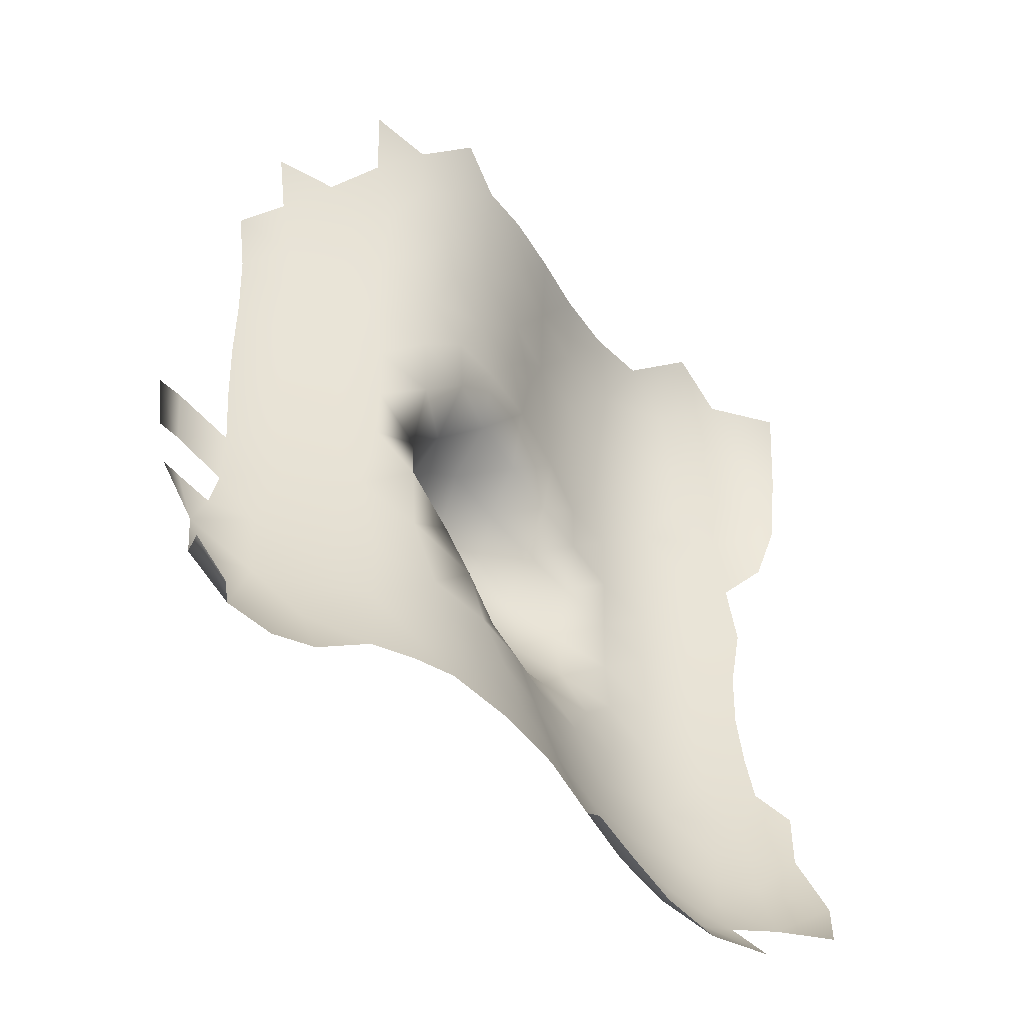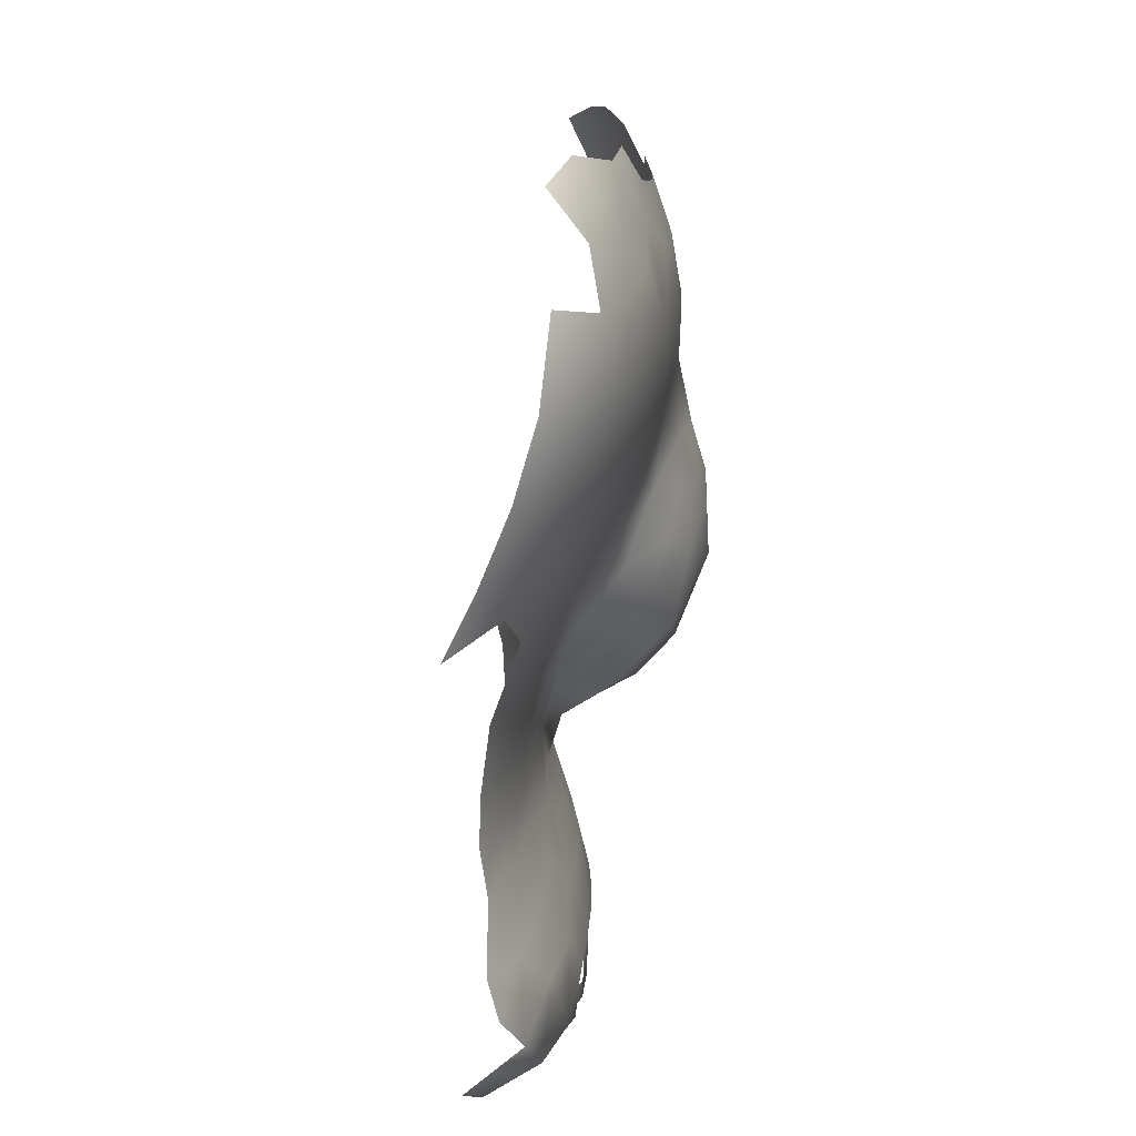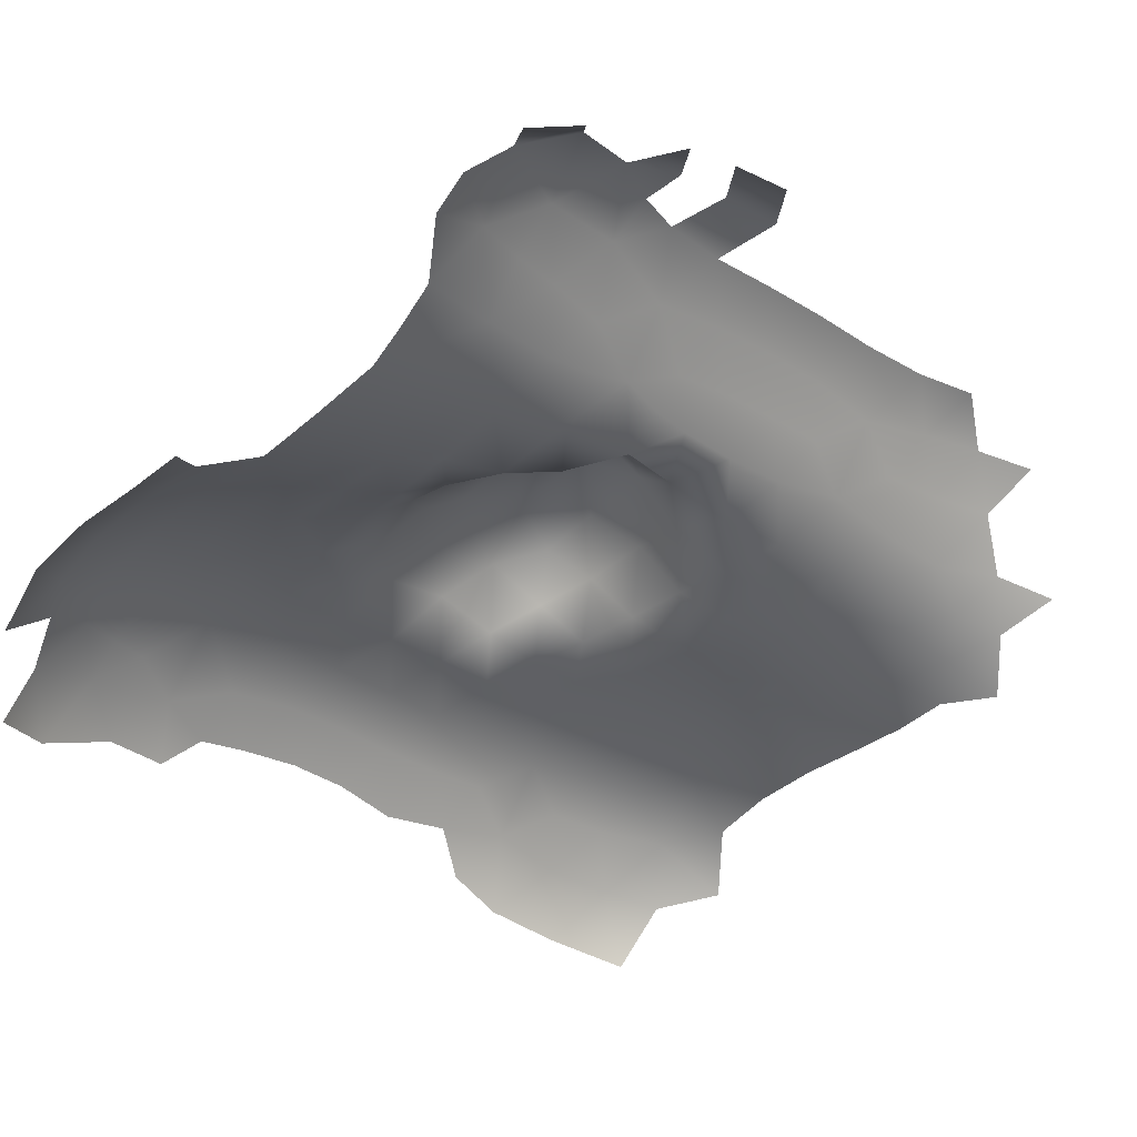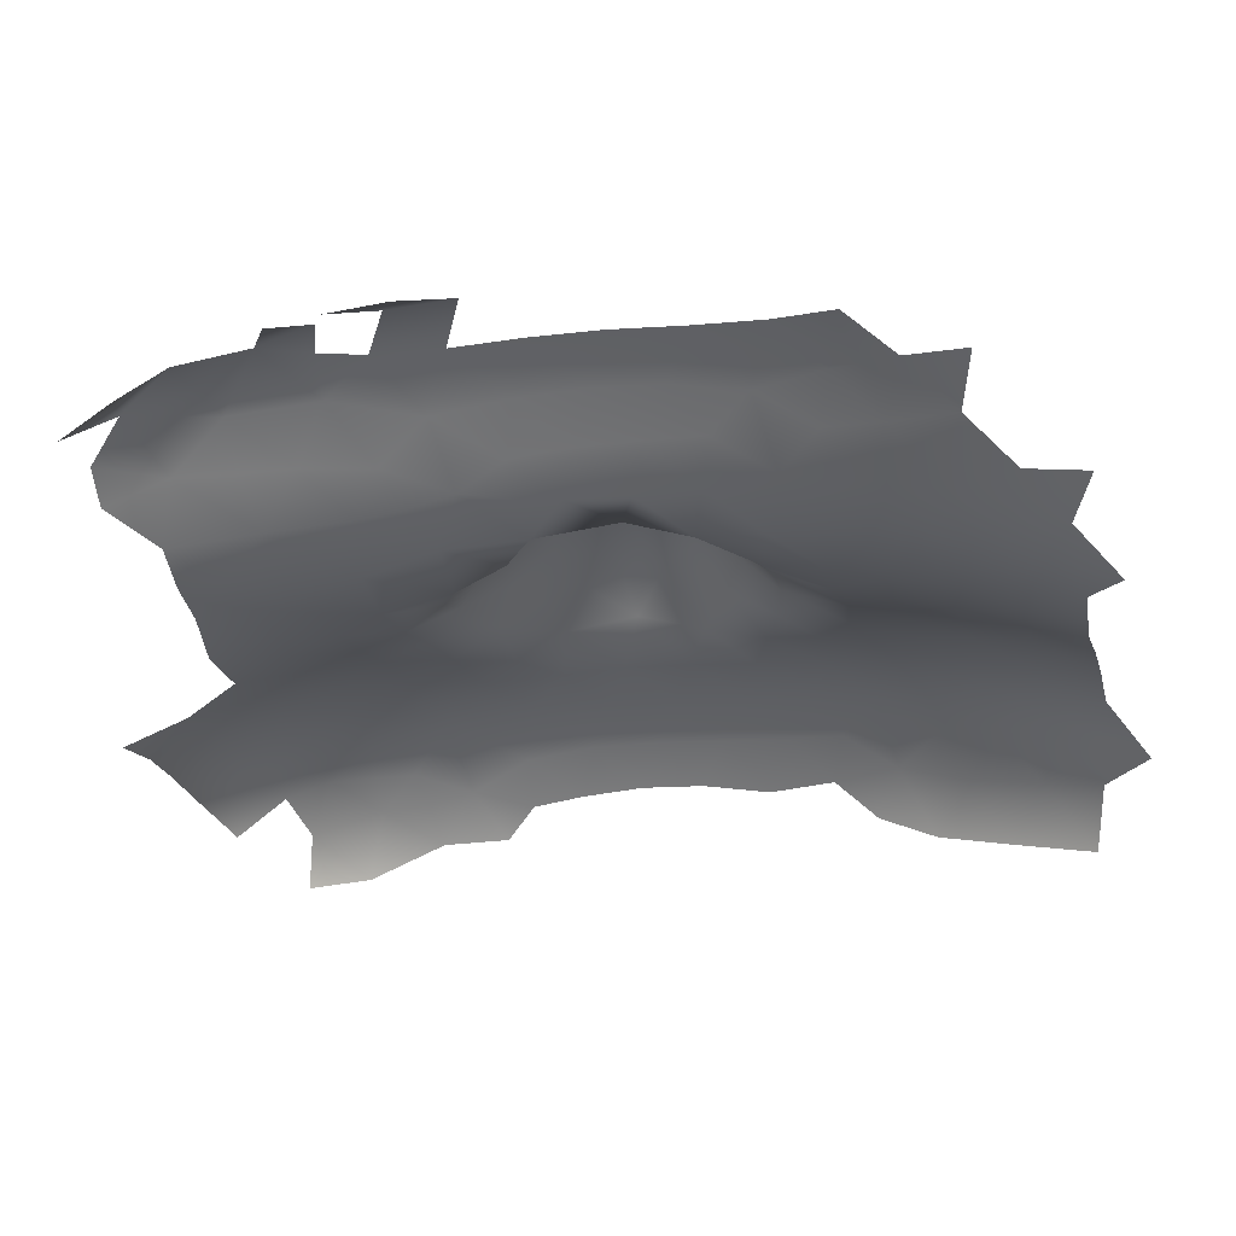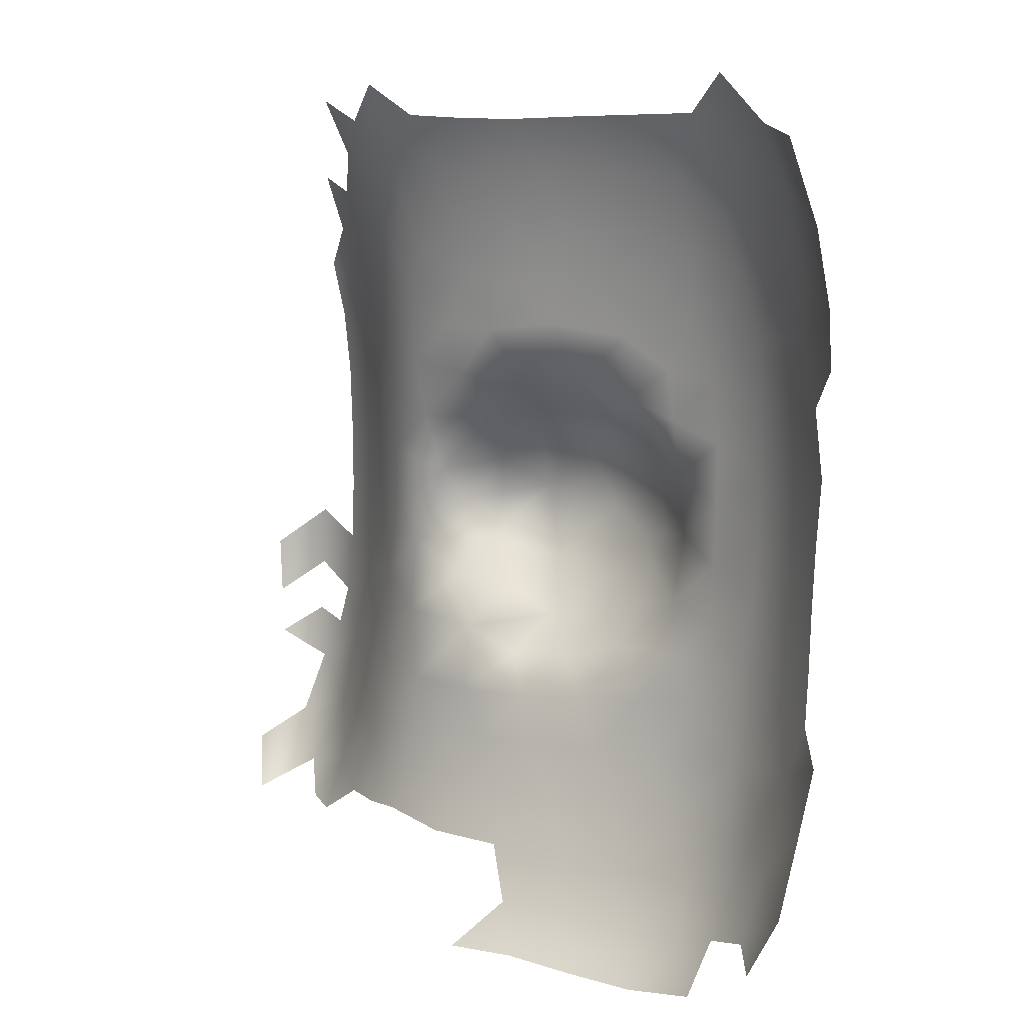
<metadata>
{"format":"obj","ext":"obj","renderer":"f3d","projection":"perspective","resolution":1024,"background":"white","views":[{"elev":-45.1,"azim":-59.5,"up":"+Z"},{"elev":-77.3,"azim":67.1,"up":"+Z"},{"elev":-35.0,"azim":-131.1,"up":"+Y"},{"elev":-15.6,"azim":-78.7,"up":"+Y"},{"elev":10.8,"azim":29.5,"up":"+Z"}]}
</metadata>
<code>
v 0.05148 0.2064 0.5258
v 0.01206 0.1796 0.6103
v 0.1147 0.1826 0.6087
v 0.1585 0.2154 0.5228
v 0.08828 0.2294 0.4299
v 0.1969 0.2409 0.4314
v 0.138 0.2411 0.3912
v 0.09744 0.2437 0.3446
v 0.1664 0.2494 0.3596
v 0.1562 0.2585 0.2769
v 0.04007 0.2518 0.2639
v 0.07473 0.2883 0.1814
v 0.1829 0.2944 0.1786
v 0.09808 0.3599 0.118
v 0.2101 0.3552 0.1149
v 0.1437 0.4158 0.05494
v 0.06068 0.3995 0.0532
v 0.0541 0.4304 -0.02644
v 0.1942 0.424 -0.04947
v 0.09142 0.405 -0.1428
v 0.2079 0.3821 -0.1548
v 0.1074 0.3383 -0.2307
v 0.2174 0.3356 -0.2206
v 0.1655 0.2904 -0.2863
v 0.07569 0.2671 -0.2904
v 0.1049 0.2389 -0.3534
v 0.2096 0.2525 -0.3474
v 0.1389 0.226 -0.4301
v 0.03489 0.2211 -0.4293
v 0.05988 0.2012 -0.511
v 0.1732 0.2092 -0.5148
v 0.09058 0.1731 -0.5997
v 0.2095 0.1831 -0.6029
v 0.1294 0.1358 -0.6829
v 0.2463 0.1436 -0.6875
v 0.1698 0.08597 -0.7532
v 0.06316 0.07994 -0.754
v -0.1355 0.2204 0.5671
v -0.1509 0.1857 0.6623
v -0.07286 0.1881 0.6133
v -0.04851 0.2097 0.5385
v -0.1265 0.2445 0.4707
v -0.02204 0.2283 0.4501
v -0.08925 0.2498 0.3925
v -0.009142 0.2443 0.349
v -0.1273 0.2731 0.3081
v -0.1594 0.2736 0.3901
v -0.05089 0.2597 0.2599
v -0.1259 0.2832 0.2016
v -0.02893 0.2697 0.1807
v -0.1097 0.2887 0.1042
v -0.007596 0.3292 0.1003
v -0.0947 0.3205 0.002909
v -0.01241 0.3836 0.02203
v -0.06648 0.3602 -0.05123
v -0.1337 0.2918 -0.1154
v -0.02569 0.3679 -0.1163
v -0.04504 0.2843 -0.1686
v -0.1391 0.2822 -0.2395
v -0.008063 0.2606 -0.2513
v -0.1127 0.2573 -0.3546
v -0.002844 0.2369 -0.3565
v -0.0683 0.2386 -0.398
v -0.1144 0.2385 -0.4542
v -0.0404 0.2281 -0.4276
v -0.04903 0.2121 -0.5016
v -0.1184 0.2239 -0.5162
v -0.1317 0.2072 -0.5809
v -0.0278 0.1787 -0.5966
v -0.2275 0.3015 0.4447
v -0.2904 0.3684 0.3787
v -0.3166 0.3655 0.4753
v -0.2707 0.3026 0.5429
v -0.2192 0.3172 0.3406
v -0.2766 0.3719 0.295
v -0.2208 0.3333 0.2328
v -0.3129 0.4149 0.2114
v -0.3406 0.4247 0.3128
v -0.2623 0.3757 0.1476
v -0.3194 0.4287 0.1012
v -0.2583 0.3764 0.06392
v -0.3184 0.4301 0.00154
v -0.2554 0.3743 -0.02997
v -0.3152 0.4248 -0.09929
v -0.2496 0.3657 -0.12
v -0.3088 0.4104 -0.212
v -0.218 0.3337 -0.195
v -0.2639 0.3602 -0.29
v -0.35 0.4264 -0.3391
v -0.2857 0.3596 -0.3932
v -0.3661 0.4083 -0.4668
v -0.3006 0.3525 -0.4681
v -0.3257 0.3433 -0.5513
v -0.2253 0.2933 -0.458
v -0.2545 0.2698 -0.5854
v -0.3377 0.3038 -0.6405
v -0.4278 0.3953 -0.5853
v -0.5054 0.3377 -0.6341
v -0.5327 0.3757 -0.5513
v -0.4741 0.4387 -0.5029
v -0.4479 0.4668 -0.4016
v -0.5328 0.4569 -0.3621
v -0.4649 0.4855 -0.3156
v -0.4116 0.4683 -0.3322
v -0.4656 0.4969 -0.2289
v -0.4669 0.5051 -0.1304
v -0.3842 0.4728 -0.1679
v -0.3933 0.4681 -0.2672
v -0.3972 0.4747 0.2461
v -0.4182 0.4729 0.3377
v -0.3663 0.4266 0.4057
v -0.5416 0.466 -0.2855
v -0.5496 0.4729 -0.1939
v -0.1747 0.2423 -0.5293
v -0.195 0.2328 -0.5847
v -0.3889 0.3432 -0.6369
v -0.2089 0.3087 -0.333
v -0.2093 0.3193 -0.2644
v -0.201 0.3267 -0.1224
v -0.1943 0.3249 -0.05834
v -0.3853 0.4791 -0.06423
v -0.1925 0.3245 0.0351
v -0.3872 0.4811 0.03932
v -0.1985 0.3254 0.1304
v -0.3885 0.4781 0.1441
v -0.3943 0.4201 0.4964
v -0.1967 0.2602 0.524
v -0.3034 0.2832 0.6334
v -0.2185 0.2437 0.6015
v -0.02139 0.3996 -0.04132
v 0.0215 0.3337 -0.1849
v 0.03297 0.3714 0.07587
v 0.2718 0.2241 0.5254
v 0.2226 0.1919 0.6135
v 0.337 0.1913 0.6177
v 0.4005 0.2162 0.5219
v 0.3099 0.2449 0.4339
v 0.41 0.2395 0.4109
v 0.3321 0.257 0.3531
v 0.4131 0.2549 0.3005
v 0.2812 0.2693 0.2622
v 0.2408 0.2575 0.3535
v 0.3586 0.2698 0.211
v 0.2803 0.2862 0.1588
v 0.3667 0.2749 0.1311
v 0.2961 0.3314 0.08089
v 0.3685 0.2963 0.03756
v 0.3032 0.3736 -0.01302
v 0.368 0.3203 -0.0647
v 0.3126 0.3631 -0.07532
v 0.2966 0.3534 -0.1344
v 0.3592 0.2993 -0.1724
v 0.2822 0.3289 -0.194
v 0.276 0.2883 -0.258
v 0.3785 0.2636 -0.2554
v 0.319 0.2542 -0.3376
v 0.426 0.2447 -0.32
v 0.3713 0.2355 -0.4197
v 0.2505 0.2376 -0.4282
v 0.2918 0.217 -0.5159
v 0.4157 0.2065 -0.514
v 0.3299 0.1846 -0.6069
v 0.451 0.1631 -0.611
v 0.3625 0.138 -0.6922
v 0.4629 0.1151 -0.689
v 0.3971 0.07134 -0.7615
v 0.2812 0.08454 -0.7616
v 0.5284 0.1603 0.5577
v 0.5178 0.1013 0.6826
v 0.5985 0.08088 0.6099
v 0.6293 0.09392 0.5177
v 0.57 0.1661 0.4515
v 0.6501 0.107 0.4091
v 0.5873 0.1724 0.3643
v 0.6475 0.1317 0.2956
v 0.5411 0.2156 0.2759
v 0.5054 0.2175 0.3801
v 0.607 0.1781 0.2124
v 0.538 0.2269 0.1647
v 0.6149 0.1781 0.126
v 0.5394 0.2302 0.06495
v 0.6164 0.1799 0.0257
v 0.5372 0.231 -0.03652
v 0.6122 0.1815 -0.07675
v 0.532 0.229 -0.1399
v 0.6085 0.1775 -0.1804
v 0.5164 0.2258 -0.2538
v 0.6112 0.1622 -0.287
v 0.5178 0.2028 -0.3981
v 0.6382 0.1192 -0.3847
v 0.5884 0.1407 -0.4695
v 0.5193 0.1704 -0.5203
v 0.5714 0.1345 -0.5275
v 0.5461 0.1259 -0.5917
v 0.6224 0.08943 -0.5289
v 0.5999 0.05181 -0.6396
v 0.5289 0.09757 -0.6621
v 0.6777 0.09982 -0.2948
v 0.7117 0.0544 -0.3434
v 0.6939 0.04648 -0.4459
v 0.6375 0.1006 -0.457
v 0.6868 -0.0074 -0.5662
v 0.6443 -0.02562 -0.6553
v 0.4992 0.1294 -0.6399
v 0.6759 0.1132 -0.2128
v 0.4429 0.2496 -0.2558
v 0.4469 0.2556 -0.1957
v 0.6746 0.1231 -0.1173
v 0.4482 0.2627 -0.1005
v 0.6788 0.123 -0.01955
v 0.4516 0.263 0.0008995
v 0.6906 0.1107 0.08675
v 0.4531 0.2606 0.1004
v 0.6743 0.1193 0.1911
v 0.4472 0.2572 0.1983
v 0.7265 0.03529 0.3466
v 0.7175 0.06729 0.2553
v 0.4864 0.2076 0.4664
v 0.712 0.01593 0.4661
v 0.6761 -0.007043 0.5942
v 0.4398 0.1725 0.6214
v 0.5176 0.0365 -0.7363
v 0.267 0.3865 -0.08729
v 0.2523 0.3522 -0.177
v 0.2363 0.3928 0.04453
f 1 2 3
f 1 3 4
f 5 1 4
f 5 4 6
f 5 6 7
f 8 5 7
f 8 7 9
f 8 9 10
f 8 10 11
f 12 11 10
f 12 10 13
f 14 12 13
f 14 13 15
f 14 15 16
f 14 16 17
f 18 17 16
f 18 16 19
f 20 18 19
f 20 19 21
f 22 20 21
f 22 21 23
f 22 23 24
f 22 24 25
f 26 25 24
f 26 24 27
f 26 27 28
f 26 28 29
f 30 29 28
f 30 28 31
f 32 30 31
f 32 31 33
f 34 32 33
f 34 33 35
f 34 35 36
f 34 36 37
f 38 39 40
f 38 40 41
f 42 38 41
f 42 41 43
f 42 43 44
f 45 44 43
f 46 47 44
f 46 44 45
f 46 45 48
f 49 46 48
f 49 48 50
f 51 49 50
f 51 50 52
f 53 51 52
f 53 52 54
f 53 54 55
f 56 53 55
f 56 55 57
f 56 57 58
f 59 56 58
f 59 58 60
f 61 59 60
f 61 60 62
f 61 62 63
f 64 61 63
f 64 63 65
f 64 65 66
f 64 66 67
f 68 67 66
f 68 66 69
f 70 71 72
f 70 72 73
f 74 75 71
f 74 71 70
f 76 75 74
f 77 78 75
f 77 75 76
f 77 76 79
f 80 77 79
f 80 79 81
f 82 80 81
f 82 81 83
f 84 82 83
f 84 83 85
f 86 84 85
f 86 85 87
f 86 87 88
f 89 86 88
f 89 88 90
f 91 89 90
f 91 90 92
f 93 91 92
f 93 92 94
f 93 94 95
f 93 95 96
f 97 98 99
f 97 99 100
f 101 102 103
f 101 103 104
f 105 106 107
f 105 107 108
f 78 109 110
f 78 110 111
f 105 112 113
f 105 113 106
f 95 94 114
f 95 114 115
f 93 96 116
f 97 100 91
f 97 91 93
f 97 93 116
f 94 92 90
f 94 90 117
f 101 104 89
f 101 89 91
f 101 91 100
f 117 90 88
f 117 88 118
f 89 104 108
f 89 108 86
f 87 118 88
f 87 85 119
f 86 108 107
f 86 107 84
f 85 83 120
f 85 120 119
f 84 107 121
f 84 121 82
f 83 81 122
f 83 122 120
f 82 121 123
f 82 123 80
f 81 79 124
f 81 124 122
f 80 123 125
f 80 125 77
f 76 124 79
f 77 125 109
f 77 109 78
f 78 111 71
f 78 71 75
f 111 126 72
f 111 72 71
f 70 73 127
f 70 127 42
f 70 42 47
f 73 128 129
f 73 129 127
f 68 115 114
f 68 114 67
f 64 67 114
f 94 117 61
f 94 61 64
f 94 64 114
f 62 65 63
f 117 118 59
f 117 59 61
f 87 119 56
f 87 56 59
f 87 59 118
f 57 55 130
f 57 131 58
f 56 119 120
f 56 120 53
f 54 130 55
f 54 52 132
f 53 120 122
f 53 122 51
f 51 122 124
f 51 124 49
f 76 74 46
f 76 46 49
f 76 49 124
f 74 70 47
f 74 47 46
f 42 44 47
f 42 127 38
f 38 127 129
f 38 129 39
f 133 134 135
f 133 135 136
f 137 133 136
f 137 136 138
f 137 138 139
f 140 139 138
f 141 142 139
f 141 139 140
f 141 140 143
f 144 141 143
f 144 143 145
f 146 144 145
f 146 145 147
f 148 146 147
f 148 147 149
f 148 149 150
f 151 150 149
f 151 149 152
f 151 152 153
f 154 153 152
f 154 152 155
f 156 154 155
f 156 155 157
f 156 157 158
f 156 158 159
f 160 159 158
f 160 158 161
f 162 160 161
f 162 161 163
f 164 162 163
f 164 163 165
f 164 165 166
f 164 166 167
f 168 169 170
f 168 170 171
f 168 171 172
f 173 174 172
f 173 172 171
f 175 174 173
f 176 177 174
f 176 174 175
f 176 175 178
f 179 176 178
f 179 178 180
f 181 179 180
f 181 180 182
f 183 181 182
f 183 182 184
f 185 183 184
f 185 184 186
f 187 185 186
f 187 186 188
f 189 187 188
f 189 188 190
f 189 190 191
f 192 189 191
f 192 191 193
f 194 192 193
f 194 193 195
f 194 195 196
f 194 196 197
f 190 198 199
f 190 199 200
f 190 200 201
f 195 201 200
f 195 200 202
f 196 195 202
f 196 202 203
f 194 197 204
f 195 193 191
f 195 191 201
f 190 201 191
f 190 188 198
f 188 186 205
f 188 205 198
f 187 206 207
f 187 207 185
f 186 184 208
f 186 208 205
f 185 207 209
f 185 209 183
f 184 182 210
f 184 210 208
f 183 209 211
f 183 211 181
f 182 180 212
f 182 212 210
f 181 211 213
f 181 213 179
f 180 178 214
f 180 214 212
f 179 213 215
f 179 215 176
f 175 214 178
f 175 173 216
f 175 216 217
f 175 217 214
f 177 218 172
f 177 172 174
f 173 171 219
f 173 219 216
f 168 172 218
f 171 170 220
f 171 220 219
f 168 221 169
f 165 204 197
f 165 197 222
f 165 222 166
f 165 163 204
f 163 161 192
f 163 192 194
f 163 194 204
f 161 158 189
f 161 189 192
f 157 206 187
f 157 187 189
f 157 189 158
f 157 155 206
f 155 152 207
f 155 207 206
f 151 223 150
f 152 149 209
f 152 209 207
f 151 153 224
f 148 150 223
f 149 147 211
f 149 211 209
f 148 225 146
f 147 145 213
f 147 213 211
f 145 143 215
f 145 215 213
f 140 215 143
f 140 138 177
f 140 177 176
f 140 176 215
f 137 139 142
f 6 137 142
f 6 142 9
f 138 136 218
f 138 218 177
f 136 135 221
f 136 221 168
f 136 168 218
f 35 164 167
f 35 167 36
f 35 33 162
f 35 162 164
f 33 31 160
f 33 160 162
f 69 66 30
f 69 30 32
f 31 28 159
f 31 159 160
f 66 65 29
f 66 29 30
f 27 156 159
f 27 159 28
f 62 26 29
f 62 29 65
f 27 24 154
f 27 154 156
f 62 60 25
f 62 25 26
f 23 224 153
f 23 153 154
f 23 154 24
f 60 58 131
f 60 131 22
f 60 22 25
f 23 21 224
f 22 131 20
f 21 19 223
f 21 223 151
f 21 151 224
f 57 130 18
f 57 18 20
f 57 20 131
f 19 16 225
f 19 225 148
f 19 148 223
f 54 132 17
f 54 17 18
f 54 18 130
f 15 225 16
f 14 17 132
f 15 13 144
f 15 144 146
f 15 146 225
f 52 50 12
f 52 12 14
f 52 14 132
f 13 10 141
f 13 141 144
f 50 48 11
f 50 11 12
f 10 9 142
f 10 142 141
f 45 8 11
f 45 11 48
f 45 43 5
f 45 5 8
f 6 9 7
f 6 4 133
f 6 133 137
f 43 41 1
f 43 1 5
f 4 3 134
f 4 134 133
f 41 40 2
f 41 2 1

</code>
